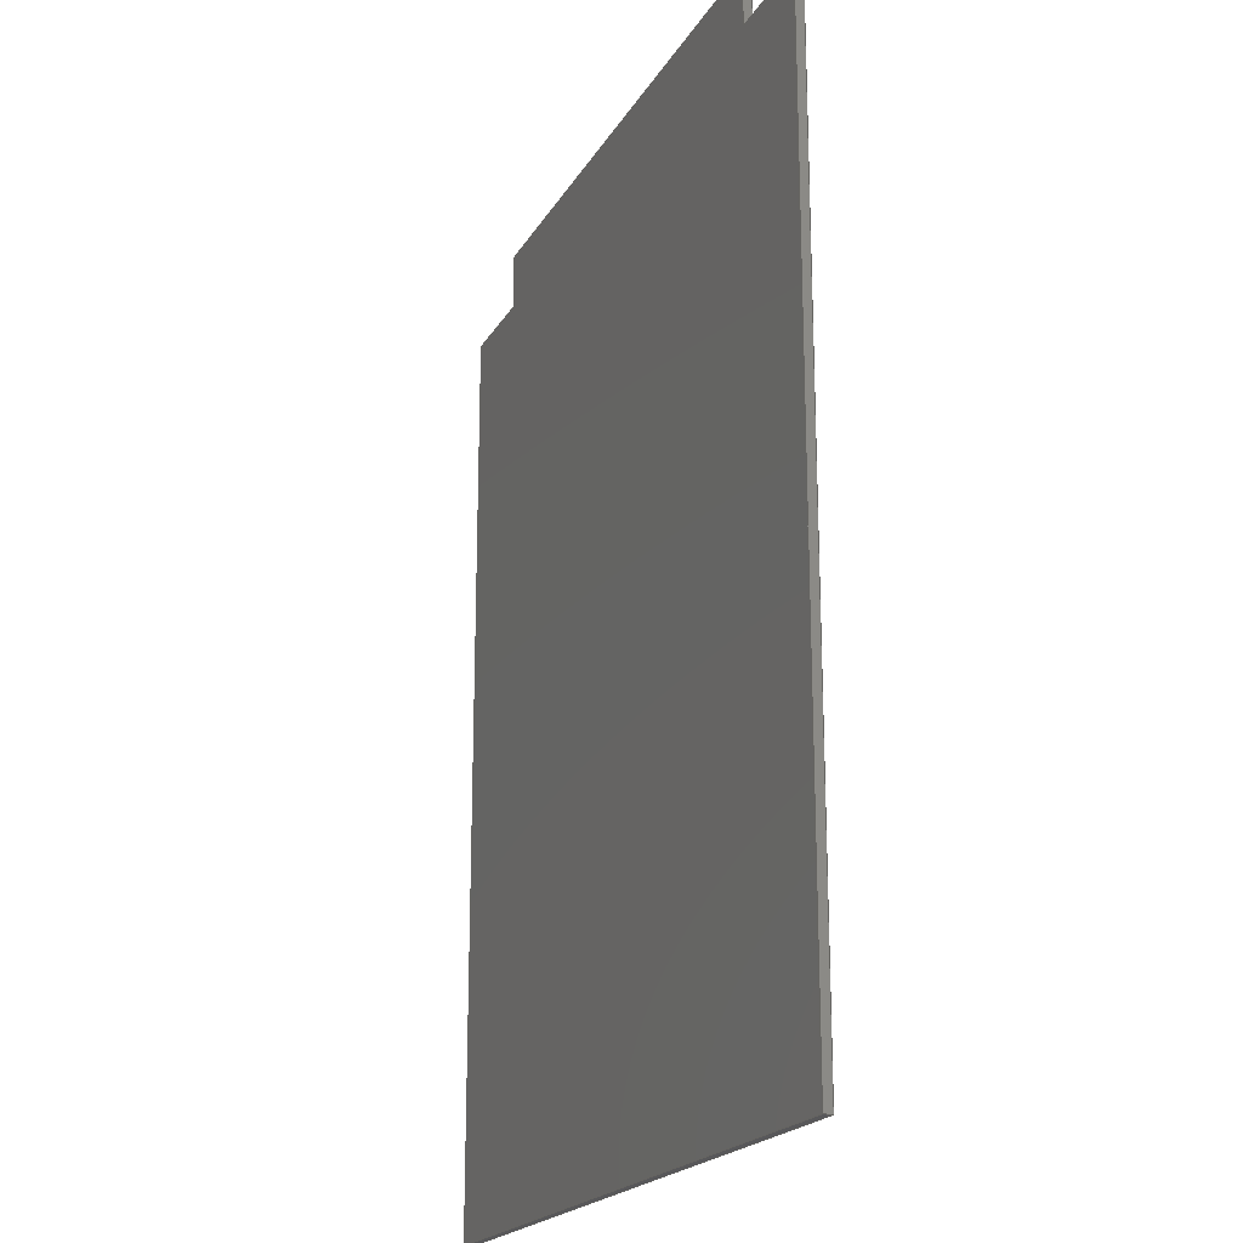
<metadata>
{"format":"step","ext":"step","renderer":"f3d","projection":"perspective","resolution":1024,"background":"white","views":[{"elev":-20.0,"azim":-112.0,"up":"+Z"}]}
</metadata>
<code>
ISO-10303-21;
DATA;
#1 = SURFACE_STYLE_FILL_AREA ( #3 ) ;
#2 = DIRECTION ( 'NONE',  ( 0, 0, -1 ) ) ;
#3 = FILL_AREA_STYLE ('',( #170 ) ) ;
#4 = DIRECTION ( 'NONE',  ( 0, 0, 1 ) ) ;
#5 = CARTESIAN_POINT ( 'NONE',  ( 100, 0, 164 ) ) ;
#6 = EDGE_LOOP ( 'NONE', ( #78, #32, #183, #9 ) ) ;
#7 = STYLED_ITEM ( 'NONE', ( #121 ), #187 ) ;
#8 = CARTESIAN_POINT ( 'NONE',  ( -100, 0, 6.939e-14 ) ) ;
#9 = ORIENTED_EDGE ( 'NONE', *, *, #222, .T. ) ;
#10 = ORIENTED_EDGE ( 'NONE', *, *, #321, .F. ) ;
#11 = CARTESIAN_POINT ( 'NONE',  ( 100, 0, -1.388e-13 ) ) ;
#12 = ORIENTED_EDGE ( 'NONE', *, *, #279, .T. ) ;
#13 = LINE ( 'NONE', #216, #128 ) ;
#14 =( GEOMETRIC_REPRESENTATION_CONTEXT ( 3 ) GLOBAL_UNCERTAINTY_ASSIGNED_CONTEXT ( ( #305 ) ) GLOBAL_UNIT_ASSIGNED_CONTEXT ( ( #300, #110, #239 ) ) REPRESENTATION_CONTEXT ( 'NONE', 'WORKASPACE' ) );
#15 = FACE_OUTER_BOUND ( 'NONE', #6, .T. ) ;
#16 = DIRECTION ( 'NONE',  ( 0, 1, -0 ) ) ;
#17 = ORIENTED_EDGE ( 'NONE', *, *, #70, .F. ) ;
#18 = LINE ( 'NONE', #330, #226 ) ;
#19 = DIRECTION ( 'NONE',  ( 1, -0, 0 ) ) ;
#20 = PLANE ( 'NONE',  #258 ) ;
#21 = CARTESIAN_POINT ( 'NONE',  ( 135, 3, -164 ) ) ;
#22 = DIRECTION ( 'NONE',  ( 1, 0, -6.939e-16 ) ) ;
#23 = EDGE_CURVE ( 'NONE', #164, #271, #40, .T. ) ;
#24 = EDGE_CURVE ( 'NONE', #178, #156, #13, .T. ) ;
#25 =( GEOMETRIC_REPRESENTATION_CONTEXT ( 3 ) GLOBAL_UNCERTAINTY_ASSIGNED_CONTEXT ( ( #287 ) ) GLOBAL_UNIT_ASSIGNED_CONTEXT ( ( #126, #131, #284 ) ) REPRESENTATION_CONTEXT ( 'NONE', 'WORKASPACE' ) );
#26 = FACE_OUTER_BOUND ( 'NONE', #113, .T. ) ;
#27 = EDGE_CURVE ( 'NONE', #45, #318, #136, .T. ) ;
#28 = ORIENTED_EDGE ( 'NONE', *, *, #191, .F. ) ;
#29 = EDGE_CURVE ( 'NONE', #156, #107, #46, .T. ) ;
#30 = CARTESIAN_POINT ( 'NONE',  ( -100, 0, 184 ) ) ;
#31 = VECTOR ( 'NONE', #69, 1000 ) ;
#32 = ORIENTED_EDGE ( 'NONE', *, *, #262, .F. ) ;
#33 = CARTESIAN_POINT ( 'NONE',  ( 100, 3, -1.388e-13 ) ) ;
#34 = ORIENTED_EDGE ( 'NONE', *, *, #222, .F. ) ;
#35 = ORIENTED_EDGE ( 'NONE', *, *, #279, .F. ) ;
#36 = VECTOR ( 'NONE', #224, 1000 ) ;
#37 = DIRECTION ( 'NONE',  ( 1, 0, 0 ) ) ;
#38 = DIRECTION ( 'NONE',  ( 0, 0, 1 ) ) ;
#39 = VECTOR ( 'NONE', #51, 1000 ) ;
#40 = LINE ( 'NONE', #295, #60 ) ;
#41 = CARTESIAN_POINT ( 'NONE',  ( 0, 3, 0 ) ) ;
#42 = VECTOR ( 'NONE', #215, 1000 ) ;
#43 = SHAPE_DEFINITION_REPRESENTATION ( #199, #147 ) ;
#44 = EDGE_CURVE ( 'NONE', #208, #45, #140, .T. ) ;
#45 = VERTEX_POINT ( 'NONE', #63 ) ;
#46 = LINE ( 'NONE', #296, #42 ) ;
#47 = DIRECTION ( 'NONE',  ( -0, -1, -0 ) ) ;
#48 = PLANE ( 'NONE',  #278 ) ;
#49 = DIRECTION ( 'NONE',  ( -0, -1, -0 ) ) ;
#50 = PRESENTATION_LAYER_ASSIGNMENT (  '', '', ( #273 ) ) ;
#51 = DIRECTION ( 'NONE',  ( 6.939e-16, 0, 1 ) ) ;
#52 = ORIENTED_EDGE ( 'NONE', *, *, #23, .F. ) ;
#53 = EDGE_LOOP ( 'NONE', ( #65, #76, #229, #74 ) ) ;
#54 = DIRECTION ( 'NONE',  ( 1.388e-15, 0, 1 ) ) ;
#55 = ORIENTED_EDGE ( 'NONE', *, *, #212, .T. ) ;
#56 = DIRECTION ( 'NONE',  ( -0, -1, -0 ) ) ;
#57 = ORIENTED_EDGE ( 'NONE', *, *, #319, .T. ) ;
#58 = ORIENTED_EDGE ( 'NONE', *, *, #29, .T. ) ;
#59 = DIRECTION ( 'NONE',  ( 1.388e-15, 0, 1 ) ) ;
#60 = VECTOR ( 'NONE', #160, 1000 ) ;
#61 = DIRECTION ( 'NONE',  ( 0, 0, 1 ) ) ;
#62 = AXIS2_PLACEMENT_3D ( 'NONE', #269, #218, #37 ) ;
#63 = CARTESIAN_POINT ( 'NONE',  ( 100, 3, 184 ) ) ;
#64 = PRESENTATION_STYLE_ASSIGNMENT (( #325 ) ) ;
#65 = ORIENTED_EDGE ( 'NONE', *, *, #302, .T. ) ;
#66 = LINE ( 'NONE', #157, #203 ) ;
#67 = AXIS2_PLACEMENT_3D ( 'NONE', #286, #259, #124 ) ;
#68 = LINE ( 'NONE', #171, #266 ) ;
#69 = DIRECTION ( 'NONE',  ( -0, -1, -0 ) ) ;
#70 = EDGE_CURVE ( 'NONE', #288, #130, #18, .T. ) ;
#71 = CARTESIAN_POINT ( 'NONE',  ( 100, 3, 164 ) ) ;
#72 = CARTESIAN_POINT ( 'NONE',  ( 100, 3, 164 ) ) ;
#73 = APPLICATION_CONTEXT ( 'automotive_design' ) ;
#74 = ORIENTED_EDGE ( 'NONE', *, *, #262, .T. ) ;
#75 = VECTOR ( 'NONE', #54, 1000 ) ;
#76 = ORIENTED_EDGE ( 'NONE', *, *, #212, .F. ) ;
#77 = APPLICATION_PROTOCOL_DEFINITION ( 'draft international standard', 'automotive_design', 1998, #175 ) ;
#78 = ORIENTED_EDGE ( 'NONE', *, *, #257, .T. ) ;
#79 = CARTESIAN_POINT ( 'NONE',  ( 135, 3, 164 ) ) ;
#80 = VERTEX_POINT ( 'NONE', #89 ) ;
#81 = AXIS2_PLACEMENT_3D ( 'NONE', #86, #327, #61 ) ;
#82 = CARTESIAN_POINT ( 'NONE',  ( 0, 3, -164 ) ) ;
#83 = ORIENTED_EDGE ( 'NONE', *, *, #302, .F. ) ;
#84 = PRODUCT_CONTEXT ( 'NONE', #175, 'mechanical' ) ;
#85 = ORIENTED_EDGE ( 'NONE', *, *, #217, .F. ) ;
#86 = CARTESIAN_POINT ( 'NONE',  ( 135, 3, 0 ) ) ;
#87 = AXIS2_PLACEMENT_3D ( 'NONE', #41, #16, #245 ) ;
#88 = CARTESIAN_POINT ( 'NONE',  ( -100, 3, 184 ) ) ;
#89 = CARTESIAN_POINT ( 'NONE',  ( -135, 0, 164 ) ) ;
#90 = FACE_OUTER_BOUND ( 'NONE', #188, .T. ) ;
#91 = AXIS2_PLACEMENT_3D ( 'NONE', #138, #324, #225 ) ;
#92 = DIRECTION ( 'NONE',  ( 1.388e-16, 0, -1 ) ) ;
#93 = SURFACE_SIDE_STYLE ('',( #1 ) ) ;
#94 = CARTESIAN_POINT ( 'NONE',  ( -135, 3, -164 ) ) ;
#95 = DIRECTION ( 'NONE',  ( -6.939e-16, 0, -1 ) ) ;
#96 = VECTOR ( 'NONE', #99, 1000 ) ;
#97 = CARTESIAN_POINT ( 'NONE',  ( -100, 3, 164 ) ) ;
#98 = VERTEX_POINT ( 'NONE', #189 ) ;
#99 = DIRECTION ( 'NONE',  ( -0, -1, -0 ) ) ;
#100 = ORIENTED_EDGE ( 'NONE', *, *, #311, .T. ) ;
#101 =( GEOMETRIC_REPRESENTATION_CONTEXT ( 3 ) GLOBAL_UNCERTAINTY_ASSIGNED_CONTEXT ( ( #292 ) ) GLOBAL_UNIT_ASSIGNED_CONTEXT ( ( #117, #309, #247 ) ) REPRESENTATION_CONTEXT ( 'NONE', 'WORKASPACE' ) );
#102 = VECTOR ( 'NONE', #177, 1000 ) ;
#103 = DIRECTION ( 'NONE',  ( -1.388e-15, 0, -1 ) ) ;
#104 = VERTEX_POINT ( 'NONE', #165 ) ;
#105 = ADVANCED_FACE ( 'NONE', ( #114 ), #329, .T. ) ;
#106 = LINE ( 'NONE', #132, #223 ) ;
#107 = VERTEX_POINT ( 'NONE', #88 ) ;
#108 = DIRECTION ( 'NONE',  ( 0, 0, -1 ) ) ;
#109 = ORIENTED_EDGE ( 'NONE', *, *, #191, .T. ) ;
#110 =( NAMED_UNIT ( * ) PLANE_ANGLE_UNIT ( ) SI_UNIT ( $, .RADIAN. ) );
#111 = ADVANCED_FACE ( 'NONE', ( #90 ), #162, .F. ) ;
#112 = ORIENTED_EDGE ( 'NONE', *, *, #125, .T. ) ;
#113 = EDGE_LOOP ( 'NONE', ( #320, #244, #265, #293 ) ) ;
#114 = FACE_OUTER_BOUND ( 'NONE', #237, .T. ) ;
#115 = EDGE_CURVE ( 'NONE', #178, #243, #66, .T. ) ;
#116 = FACE_OUTER_BOUND ( 'NONE', #185, .T. ) ;
#117 =( LENGTH_UNIT ( ) NAMED_UNIT ( * ) SI_UNIT ( .MILLI., .METRE. ) );
#118 = VECTOR ( 'NONE', #154, 1000 ) ;
#119 = ADVANCED_FACE ( 'NONE', ( #190 ), #303, .T. ) ;
#120 = DIRECTION ( 'NONE',  ( -1, 0, -0 ) ) ;
#121 = PRESENTATION_STYLE_ASSIGNMENT (( #144 ) ) ;
#122 = ADVANCED_FACE ( 'NONE', ( #15 ), #213, .F. ) ;
#123 = LINE ( 'NONE', #72, #173 ) ;
#124 = DIRECTION ( 'NONE',  ( -1, 0, -0 ) ) ;
#125 = EDGE_CURVE ( 'NONE', #80, #104, #195, .T. ) ;
#126 =( LENGTH_UNIT ( ) NAMED_UNIT ( * ) SI_UNIT ( .MILLI., .METRE. ) );
#127 = ORIENTED_EDGE ( 'NONE', *, *, #115, .F. ) ;
#128 = VECTOR ( 'NONE', #137, 1000 ) ;
#129 = CARTESIAN_POINT ( 'NONE',  ( 135, 3, 164 ) ) ;
#130 = VERTEX_POINT ( 'NONE', #281 ) ;
#131 =( NAMED_UNIT ( * ) PLANE_ANGLE_UNIT ( ) SI_UNIT ( $, .RADIAN. ) );
#132 = CARTESIAN_POINT ( 'NONE',  ( -2.554e-14, 3, 184 ) ) ;
#133 = EDGE_LOOP ( 'NONE', ( #219, #34, #149, #290 ) ) ;
#134 = ORIENTED_EDGE ( 'NONE', *, *, #44, .T. ) ;
#135 = VECTOR ( 'NONE', #139, 1000 ) ;
#136 = LINE ( 'NONE', #299, #135 ) ;
#137 = DIRECTION ( 'NONE',  ( 1, -0, 0 ) ) ;
#138 = CARTESIAN_POINT ( 'NONE',  ( 0, 3, 164 ) ) ;
#139 = DIRECTION ( 'NONE',  ( -0, -1, -0 ) ) ;
#140 = LINE ( 'NONE', #331, #158 ) ;
#141 = FACE_OUTER_BOUND ( 'NONE', #151, .T. ) ;
#142 = VECTOR ( 'NONE', #19, 1000 ) ;
#143 = DIRECTION ( 'NONE',  ( 0, 0, -1 ) ) ;
#144 = SURFACE_STYLE_USAGE ( .BOTH. , #93 ) ;
#145 = CARTESIAN_POINT ( 'NONE',  ( -135, 3, 164 ) ) ;
#146 = CARTESIAN_POINT ( 'NONE',  ( 0, 0, 0 ) ) ;
#147 = ADVANCED_BREP_SHAPE_REPRESENTATION ( 'backpanel', ( #187, #62 ), #25 ) ;
#148 = PLANE ( 'NONE',  #67 ) ;
#149 = ORIENTED_EDGE ( 'NONE', *, *, #115, .T. ) ;
#150 = LINE ( 'NONE', #8, #39 ) ;
#151 = EDGE_LOOP ( 'NONE', ( #210, #180, #28, #246 ) ) ;
#152 = PLANE ( 'NONE',  #206 ) ;
#153 = ORIENTED_EDGE ( 'NONE', *, *, #27, .T. ) ;
#154 = DIRECTION ( 'NONE',  ( 0, 0, -1 ) ) ;
#155 = ORIENTED_EDGE ( 'NONE', *, *, #163, .T. ) ;
#156 = VERTEX_POINT ( 'NONE', #249 ) ;
#157 = CARTESIAN_POINT ( 'NONE',  ( -135, 3, 0 ) ) ;
#158 = VECTOR ( 'NONE', #59, 1000 ) ;
#159 = MECHANICAL_DESIGN_GEOMETRIC_PRESENTATION_REPRESENTATION (  '', ( #273 ), #14 ) ;
#160 = DIRECTION ( 'NONE',  ( -0, -1, -0 ) ) ;
#161 = EDGE_CURVE ( 'NONE', #208, #288, #123, .T. ) ;
#162 = PLANE ( 'NONE',  #81 ) ;
#163 = EDGE_CURVE ( 'NONE', #264, #164, #308, .T. ) ;
#164 = VERTEX_POINT ( 'NONE', #21 ) ;
#165 = CARTESIAN_POINT ( 'NONE',  ( -135, 0, -164 ) ) ;
#166 = PRODUCT_DEFINITION_CONTEXT ( 'detailed design', #73, 'design' ) ;
#167 = LINE ( 'NONE', #276, #304 ) ;
#168 = CARTESIAN_POINT ( 'NONE',  ( 0, 3, 164 ) ) ;
#169 = ADVANCED_FACE ( 'NONE', ( #197 ), #20, .F. ) ;
#170 = FILL_AREA_STYLE_COLOUR ( '', #221 ) ;
#171 = CARTESIAN_POINT ( 'NONE',  ( -2.554e-14, 0, 184 ) ) ;
#172 = CARTESIAN_POINT ( 'NONE',  ( 0, 0, -164 ) ) ;
#173 = VECTOR ( 'NONE', #49, 1000 ) ;
#174 = CARTESIAN_POINT ( 'NONE',  ( 100, 0, 184 ) ) ;
#175 = APPLICATION_CONTEXT ( 'automotive_design' ) ;
#176 = ORIENTED_EDGE ( 'NONE', *, *, #27, .F. ) ;
#177 = DIRECTION ( 'NONE',  ( 1, -0, 0 ) ) ;
#178 = VERTEX_POINT ( 'NONE', #145 ) ;
#179 = CARTESIAN_POINT ( 'NONE',  ( 135, 0, 0 ) ) ;
#180 = ORIENTED_EDGE ( 'NONE', *, *, #253, .F. ) ;
#181 = DIRECTION ( 'NONE',  ( 1, 0, 1.388e-16 ) ) ;
#182 = ORIENTED_EDGE ( 'NONE', *, *, #319, .F. ) ;
#183 = ORIENTED_EDGE ( 'NONE', *, *, #24, .F. ) ;
#184 = SURFACE_STYLE_FILL_AREA ( #298 ) ;
#185 = EDGE_LOOP ( 'NONE', ( #313, #176, #205, #55 ) ) ;
#186 = VECTOR ( 'NONE', #282, 1000 ) ;
#187 = MANIFOLD_SOLID_BREP ( 'Boss-Extrude1', #202 ) ;
#188 = EDGE_LOOP ( 'NONE', ( #57, #52, #256, #301 ) ) ;
#189 = CARTESIAN_POINT ( 'NONE',  ( -100, 0, 164 ) ) ;
#190 = FACE_OUTER_BOUND ( 'NONE', #133, .T. ) ;
#191 = EDGE_CURVE ( 'NONE', #208, #264, #310, .T. ) ;
#192 = AXIS2_PLACEMENT_3D ( 'NONE', #168, #143, #120 ) ;
#193 = CARTESIAN_POINT ( 'NONE',  ( -100, 3, 184 ) ) ;
#194 = DIRECTION ( 'NONE',  ( 1, 0, 1.388e-16 ) ) ;
#195 = LINE ( 'NONE', #252, #333 ) ;
#196 = EDGE_CURVE ( 'NONE', #104, #271, #332, .T. ) ;
#197 = FACE_OUTER_BOUND ( 'NONE', #53, .T. ) ;
#198 = ADVANCED_FACE ( 'NONE', ( #116 ), #48, .F. ) ;
#199 = PRODUCT_DEFINITION_SHAPE ( 'NONE', 'NONE',  #238 ) ;
#200 = LINE ( 'NONE', #255, #297 ) ;
#201 = ORIENTED_EDGE ( 'NONE', *, *, #196, .T. ) ;
#202 = CLOSED_SHELL ( 'NONE', ( #280, #235, #111, #275, #119, #122, #169, #198, #105, #270 ) ) ;
#203 = VECTOR ( 'NONE', #108, 1000 ) ;
#204 = DIRECTION ( 'NONE',  ( -0, -1, -0 ) ) ;
#205 = ORIENTED_EDGE ( 'NONE', *, *, #311, .F. ) ;
#206 = AXIS2_PLACEMENT_3D ( 'NONE', #33, #312, #103 ) ;
#207 = LINE ( 'NONE', #179, #118 ) ;
#208 = VERTEX_POINT ( 'NONE', #71 ) ;
#209 = LINE ( 'NONE', #291, #102 ) ;
#210 = ORIENTED_EDGE ( 'NONE', *, *, #70, .T. ) ;
#211 = PLANE ( 'NONE',  #250 ) ;
#212 = EDGE_CURVE ( 'NONE', #107, #317, #277, .T. ) ;
#213 = PLANE ( 'NONE',  #91 ) ;
#214 = DIRECTION ( 'NONE',  ( 1, -0, 0 ) ) ;
#215 = DIRECTION ( 'NONE',  ( 6.939e-16, 0, 1 ) ) ;
#216 = CARTESIAN_POINT ( 'NONE',  ( 0, 3, 164 ) ) ;
#217 = EDGE_CURVE ( 'NONE', #317, #318, #68, .T. ) ;
#218 = DIRECTION ( 'NONE',  ( 0, 0, 1 ) ) ;
#219 = ORIENTED_EDGE ( 'NONE', *, *, #125, .F. ) ;
#220 = CARTESIAN_POINT ( 'NONE',  ( -2.554e-14, 3, 184 ) ) ;
#221 = COLOUR_RGB ( '',0.102, 0.102, 0.102 ) ;
#222 = EDGE_CURVE ( 'NONE', #178, #80, #167, .T. ) ;
#223 = VECTOR ( 'NONE', #181, 1000 ) ;
#224 = DIRECTION ( 'NONE',  ( 0, 0, -1 ) ) ;
#225 = DIRECTION ( 'NONE',  ( -1, 0, -0 ) ) ;
#226 = VECTOR ( 'NONE', #214, 1000 ) ;
#227 = CARTESIAN_POINT ( 'NONE',  ( -100, 3, 6.939e-14 ) ) ;
#228 = DIRECTION ( 'NONE',  ( 1, -0, 0 ) ) ;
#229 = ORIENTED_EDGE ( 'NONE', *, *, #29, .F. ) ;
#230 = PRESENTATION_LAYER_ASSIGNMENT (  '', '', ( #7 ) ) ;
#231 = LINE ( 'NONE', #79, #323 ) ;
#232 = ORIENTED_EDGE ( 'NONE', *, *, #24, .T. ) ;
#233 = VECTOR ( 'NONE', #228, 1000 ) ;
#234 = EDGE_LOOP ( 'NONE', ( #12, #85, #83, #285, #112, #201, #182, #17 ) ) ;
#235 = ADVANCED_FACE ( 'NONE', ( #141 ), #307, .F. ) ;
#236 = LINE ( 'NONE', #82, #233 ) ;
#237 = EDGE_LOOP ( 'NONE', ( #263, #109, #155, #10, #127, #232, #58, #100 ) ) ;
#238 = PRODUCT_DEFINITION ( 'UNKNOWN', '', #260, #166 ) ;
#239 =( NAMED_UNIT ( * ) SI_UNIT ( $, .STERADIAN. ) SOLID_ANGLE_UNIT ( ) );
#240 = AXIS2_PLACEMENT_3D ( 'NONE', #267, #274, #38 ) ;
#241 = ORIENTED_EDGE ( 'NONE', *, *, #161, .F. ) ;
#242 = SURFACE_SIDE_STYLE ('',( #184 ) ) ;
#243 = VERTEX_POINT ( 'NONE', #94 ) ;
#244 = ORIENTED_EDGE ( 'NONE', *, *, #326, .F. ) ;
#245 = DIRECTION ( 'NONE',  ( 0, 0, 1 ) ) ;
#246 = ORIENTED_EDGE ( 'NONE', *, *, #161, .T. ) ;
#247 =( NAMED_UNIT ( * ) SI_UNIT ( $, .STERADIAN. ) SOLID_ANGLE_UNIT ( ) );
#248 = PRODUCT_RELATED_PRODUCT_CATEGORY ( 'part', '', ( #316 ) ) ;
#249 = CARTESIAN_POINT ( 'NONE',  ( -100, 3, 164 ) ) ;
#250 = AXIS2_PLACEMENT_3D ( 'NONE', #146, #322, #4 ) ;
#251 = CARTESIAN_POINT ( 'NONE',  ( 135, 3, 0 ) ) ;
#252 = CARTESIAN_POINT ( 'NONE',  ( -135, 0, -0 ) ) ;
#253 = EDGE_CURVE ( 'NONE', #264, #130, #231, .T. ) ;
#254 = CARTESIAN_POINT ( 'NONE',  ( 135, 0, -164 ) ) ;
#255 = CARTESIAN_POINT ( 'NONE',  ( -135, 3, -164 ) ) ;
#256 = ORIENTED_EDGE ( 'NONE', *, *, #163, .F. ) ;
#257 = EDGE_CURVE ( 'NONE', #80, #98, #209, .T. ) ;
#258 = AXIS2_PLACEMENT_3D ( 'NONE', #227, #22, #95 ) ;
#259 = DIRECTION ( 'NONE',  ( 0, 0, -1 ) ) ;
#260 = PRODUCT_DEFINITION_FORMATION_WITH_SPECIFIED_SOURCE ( 'ANY', '', #316, .NOT_KNOWN. ) ;
#261 = LINE ( 'NONE', #97, #96 ) ;
#262 = EDGE_CURVE ( 'NONE', #156, #98, #261, .T. ) ;
#263 = ORIENTED_EDGE ( 'NONE', *, *, #44, .F. ) ;
#264 = VERTEX_POINT ( 'NONE', #129 ) ;
#265 = ORIENTED_EDGE ( 'NONE', *, *, #321, .T. ) ;
#266 = VECTOR ( 'NONE', #194, 1000 ) ;
#267 = CARTESIAN_POINT ( 'NONE',  ( -135, 3, 0 ) ) ;
#268 = EDGE_LOOP ( 'NONE', ( #35, #241, #134, #153 ) ) ;
#269 = CARTESIAN_POINT ( 'NONE',  ( 0, 0, 0 ) ) ;
#270 = ADVANCED_FACE ( 'NONE', ( #314 ), #211, .F. ) ;
#271 = VERTEX_POINT ( 'NONE', #254 ) ;
#272 = MECHANICAL_DESIGN_GEOMETRIC_PRESENTATION_REPRESENTATION (  '', ( #7 ), #101 ) ;
#273 = STYLED_ITEM ( 'NONE', ( #64 ), #147 ) ;
#274 = DIRECTION ( 'NONE',  ( -1, 0, 0 ) ) ;
#275 = ADVANCED_FACE ( 'NONE', ( #26 ), #148, .T. ) ;
#276 = CARTESIAN_POINT ( 'NONE',  ( -135, 3, 164 ) ) ;
#277 = LINE ( 'NONE', #193, #31 ) ;
#278 = AXIS2_PLACEMENT_3D ( 'NONE', #220, #92, #334 ) ;
#279 = EDGE_CURVE ( 'NONE', #288, #318, #289, .T. ) ;
#280 = ADVANCED_FACE ( 'NONE', ( #283 ), #152, .T. ) ;
#281 = CARTESIAN_POINT ( 'NONE',  ( 135, 0, 164 ) ) ;
#282 = DIRECTION ( 'NONE',  ( 1, -0, 0 ) ) ;
#283 = FACE_OUTER_BOUND ( 'NONE', #268, .T. ) ;
#284 =( NAMED_UNIT ( * ) SI_UNIT ( $, .STERADIAN. ) SOLID_ANGLE_UNIT ( ) );
#285 = ORIENTED_EDGE ( 'NONE', *, *, #257, .F. ) ;
#286 = CARTESIAN_POINT ( 'NONE',  ( 0, 3, -164 ) ) ;
#287 = UNCERTAINTY_MEASURE_WITH_UNIT (LENGTH_MEASURE( 1e-05 ), #126, 'distance_accuracy_value', 'NONE');
#288 = VERTEX_POINT ( 'NONE', #5 ) ;
#289 = LINE ( 'NONE', #11, #75 ) ;
#290 = ORIENTED_EDGE ( 'NONE', *, *, #326, .T. ) ;
#291 = CARTESIAN_POINT ( 'NONE',  ( 0, 0, 164 ) ) ;
#292 = UNCERTAINTY_MEASURE_WITH_UNIT (LENGTH_MEASURE( 1e-05 ), #117, 'distance_accuracy_value', 'NONE');
#293 = ORIENTED_EDGE ( 'NONE', *, *, #23, .T. ) ;
#294 = APPLICATION_PROTOCOL_DEFINITION ( 'draft international standard', 'automotive_design', 1998, #73 ) ;
#295 = CARTESIAN_POINT ( 'NONE',  ( 135, 3, -164 ) ) ;
#296 = CARTESIAN_POINT ( 'NONE',  ( -100, 3, 6.939e-14 ) ) ;
#297 = VECTOR ( 'NONE', #204, 1000 ) ;
#298 = FILL_AREA_STYLE ('',( #328 ) ) ;
#299 = CARTESIAN_POINT ( 'NONE',  ( 100, 3, 184 ) ) ;
#300 =( LENGTH_UNIT ( ) NAMED_UNIT ( * ) SI_UNIT ( .MILLI., .METRE. ) );
#301 = ORIENTED_EDGE ( 'NONE', *, *, #253, .T. ) ;
#302 = EDGE_CURVE ( 'NONE', #98, #317, #150, .T. ) ;
#303 = PLANE ( 'NONE',  #240 ) ;
#304 = VECTOR ( 'NONE', #47, 1000 ) ;
#305 = UNCERTAINTY_MEASURE_WITH_UNIT (LENGTH_MEASURE( 1e-05 ), #300, 'distance_accuracy_value', 'NONE');
#306 = CARTESIAN_POINT ( 'NONE',  ( 0, 3, 164 ) ) ;
#307 = PLANE ( 'NONE',  #192 ) ;
#308 = LINE ( 'NONE', #251, #36 ) ;
#309 =( NAMED_UNIT ( * ) PLANE_ANGLE_UNIT ( ) SI_UNIT ( $, .RADIAN. ) );
#310 = LINE ( 'NONE', #306, #142 ) ;
#311 = EDGE_CURVE ( 'NONE', #107, #45, #106, .T. ) ;
#312 = DIRECTION ( 'NONE',  ( 1, 0, -1.388e-15 ) ) ;
#313 = ORIENTED_EDGE ( 'NONE', *, *, #217, .T. ) ;
#314 = FACE_OUTER_BOUND ( 'NONE', #234, .T. ) ;
#315 = COLOUR_RGB ( '',0.102, 0.102, 0.102 ) ;
#316 = PRODUCT ( 'backpanel', 'backpanel', '', ( #84 ) ) ;
#317 = VERTEX_POINT ( 'NONE', #30 ) ;
#318 = VERTEX_POINT ( 'NONE', #174 ) ;
#319 = EDGE_CURVE ( 'NONE', #130, #271, #207, .T. ) ;
#320 = ORIENTED_EDGE ( 'NONE', *, *, #196, .F. ) ;
#321 = EDGE_CURVE ( 'NONE', #243, #164, #236, .T. ) ;
#322 = DIRECTION ( 'NONE',  ( 0, 1, -0 ) ) ;
#323 = VECTOR ( 'NONE', #56, 1000 ) ;
#324 = DIRECTION ( 'NONE',  ( 0, 0, -1 ) ) ;
#325 = SURFACE_STYLE_USAGE ( .BOTH. , #242 ) ;
#326 = EDGE_CURVE ( 'NONE', #243, #104, #200, .T. ) ;
#327 = DIRECTION ( 'NONE',  ( -1, 0, 0 ) ) ;
#328 = FILL_AREA_STYLE_COLOUR ( '', #315 ) ;
#329 = PLANE ( 'NONE',  #87 ) ;
#330 = CARTESIAN_POINT ( 'NONE',  ( 0, 0, 164 ) ) ;
#331 = CARTESIAN_POINT ( 'NONE',  ( 100, 3, -1.388e-13 ) ) ;
#332 = LINE ( 'NONE', #172, #186 ) ;
#333 = VECTOR ( 'NONE', #2, 1000 ) ;
#334 = DIRECTION ( 'NONE',  ( -1, 0, -1.388e-16 ) ) ;
ENDSEC;
END-ISO-10303-21;

</code>
